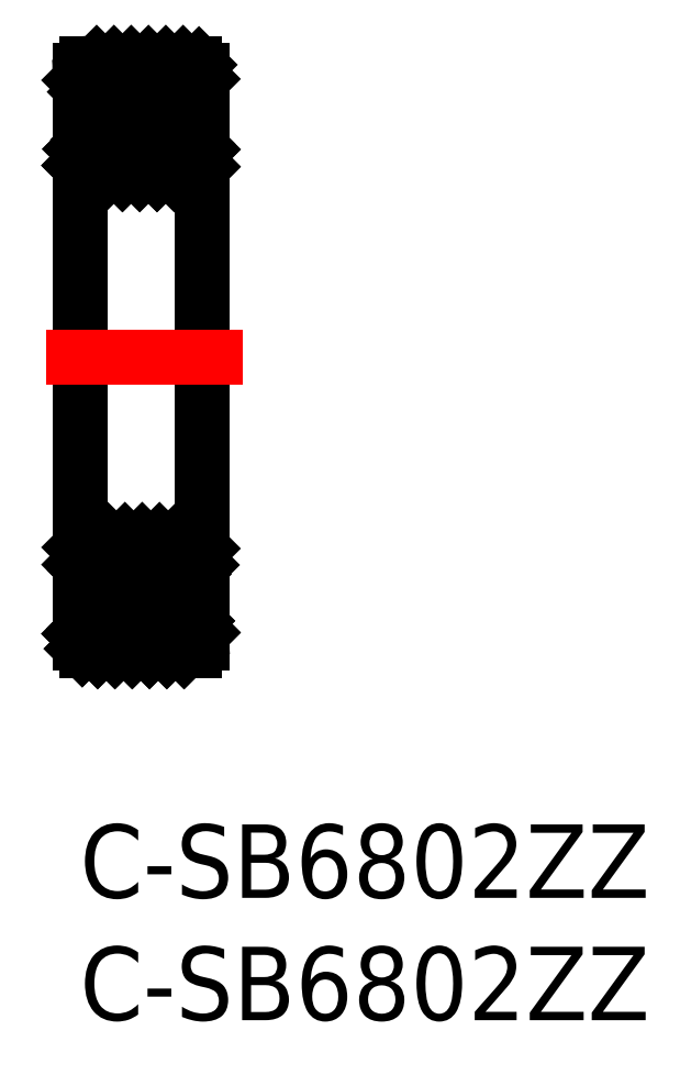
<metadata>
{"format":"dxf","ext":"dxf","renderer":"ezdxf+matplotlib","layout":"modelspace","background":"white","min_lineweight":24,"dpi":150}
</metadata>
<code>
0
SECTION
2
ENTITIES
0
POINT
8
VIS
10
40.02
20
25.37
30
0
210
1
220
0
230
0
0
POINT
8
VIS
10
40.02
20
25.37
30
0
210
1
220
0
230
0
0
POINT
8
VIS
10
40.19
20
25.37
30
0
210
1
220
0
230
0
0
POINT
8
VIS
10
41.32
20
24.12
30
1.719
210
1
220
0
230
0
0
POINT
8
VIS
10
41.32
20
23.35
30
0.6567
210
1
220
0
230
0
0
POINT
8
VIS
10
41.32
20
23.35
30
-0.6567
210
1
220
0
230
0
0
POINT
8
VIS
10
41.32
20
24.12
30
-1.719
210
1
220
0
230
0
0
POINT
8
VIS
10
41.32
20
26.62
30
-1.719
210
1
220
0
230
0
0
POINT
8
VIS
10
41.32
20
27.39
30
-0.6567
210
1
220
0
230
0
0
POINT
8
VIS
10
41.32
20
27.39
30
0.6567
210
1
220
0
230
0
0
POINT
8
VIS
10
41.32
20
26.62
30
1.719
210
1
220
0
230
0
0
POINT
8
VIS
10
40.19
20
25.37
30
0
210
-1
220
0
230
0
0
POINT
8
VIS
10
41.32
20
24.12
30
1.719
210
-1
220
0
230
1e-16
0
POINT
8
VIS
10
41.32
20
23.35
30
0.6567
210
-1
220
0
230
1e-16
0
POINT
8
VIS
10
41.32
20
23.35
30
-0.6567
210
-1
220
0
230
1e-16
0
POINT
8
VIS
10
41.32
20
24.12
30
-1.719
210
-1
220
0
230
1e-16
0
POINT
8
VIS
10
41.32
20
26.62
30
-1.719
210
-1
220
0
230
1e-16
0
POINT
8
VIS
10
41.32
20
27.39
30
-0.6567
210
-1
220
0
230
1e-16
0
POINT
8
VIS
10
41.32
20
27.39
30
0.6567
210
-1
220
0
230
1e-16
0
POINT
8
VIS
10
41.32
20
26.62
30
1.719
210
-1
220
0
230
1e-16
0
POINT
8
VIS
10
48.13
20
25.11
30
0
210
1
220
0
230
0
0
POINT
8
VIS
10
48.13
20
25.11
30
0
210
1
220
0
230
0
0
POINT
8
VIS
10
49.28
20
23.99
30
1.341
210
1
220
0
230
0
0
POINT
8
VIS
10
49.28
20
23.39
30
0.3039
210
1
220
0
230
0
0
POINT
8
VIS
10
49.28
20
23.6
30
-0.875
210
1
220
0
230
0
0
POINT
8
VIS
10
49.28
20
24.52
30
-1.644
210
1
220
0
230
0
0
POINT
8
VIS
10
49.28
20
26.63
30
-0.875
210
1
220
0
230
0
0
POINT
8
VIS
10
49.28
20
26.84
30
0.3039
210
1
220
0
230
0
0
POINT
8
VIS
10
49.28
20
26.24
30
1.341
210
1
220
0
230
0
0
POINT
8
VIS
10
49.28
20
23.99
30
1.341
210
-1
220
0
230
1e-16
0
POINT
8
VIS
10
49.28
20
23.39
30
0.3039
210
-1
220
0
230
1e-16
0
POINT
8
VIS
10
49.28
20
23.6
30
-0.875
210
-1
220
0
230
1e-16
0
POINT
8
VIS
10
49.28
20
24.52
30
-1.644
210
-1
220
0
230
1e-16
0
POINT
8
VIS
10
49.28
20
26.63
30
-0.875
210
-1
220
0
230
1e-16
0
POINT
8
VIS
10
49.28
20
26.84
30
0.3039
210
-1
220
0
230
1e-16
0
POINT
8
VIS
10
49.28
20
26.24
30
1.341
210
-1
220
0
230
1e-16
0
POINT
8
VIS
10
53.72
20
26.12
30
0
210
1
220
0
230
0
0
POINT
8
VIS
10
53.72
20
26.12
30
0
210
1
220
0
230
0
0
POINT
8
VIS
10
55.47
20
24.44
30
1.679
210
1
220
0
230
0
0
POINT
8
VIS
10
55.47
20
23.74
30
2e-16
210
1
220
0
230
0
0
POINT
8
VIS
10
55.47
20
24.44
30
-1.679
210
1
220
0
230
0
0
POINT
8
VIS
10
55.47
20
27.8
30
-1.679
210
1
220
0
230
0
0
POINT
8
VIS
10
55.47
20
28.49
30
-1.1e-15
210
1
220
0
230
0
0
POINT
8
VIS
10
55.47
20
27.8
30
1.679
210
1
220
0
230
0
0
POINT
8
VIS
10
55.47
20
24.44
30
1.679
210
-1
220
0
230
1e-16
0
POINT
8
VIS
10
55.47
20
23.74
30
2e-16
210
-1
220
0
230
1e-16
0
POINT
8
VIS
10
55.47
20
24.44
30
-1.679
210
-1
220
0
230
1e-16
0
POINT
8
VIS
10
55.47
20
27.8
30
-1.679
210
-1
220
0
230
1e-16
0
POINT
8
VIS
10
55.47
20
28.49
30
-1.1e-15
210
-1
220
0
230
1e-16
0
POINT
8
VIS
10
55.47
20
27.8
30
1.679
210
-1
220
0
230
1e-16
0
POINT
8
VIS
10
48.17
20
25.61
30
0
210
1
220
0
230
0
0
POINT
8
VIS
10
48.17
20
25.61
30
0
210
1
220
0
230
0
0
POINT
8
VIS
10
49.67
20
24.19
30
1.414
210
1
220
0
230
0
0
POINT
8
VIS
10
49.67
20
23.61
30
4e-16
210
1
220
0
230
0
0
POINT
8
VIS
10
49.67
20
24.19
30
-1.414
210
1
220
0
230
0
0
POINT
8
VIS
10
49.67
20
27.02
30
-1.414
210
1
220
0
230
0
0
POINT
8
VIS
10
49.67
20
27.61
30
-9e-16
210
1
220
0
230
0
0
POINT
8
VIS
10
49.67
20
27.02
30
1.414
210
1
220
0
230
0
0
POINT
8
VIS
10
49.67
20
24.19
30
1.414
210
-1
220
0
230
1e-16
0
POINT
8
VIS
10
49.67
20
23.61
30
4e-16
210
-1
220
0
230
1e-16
0
POINT
8
VIS
10
49.67
20
24.19
30
-1.414
210
-1
220
0
230
1e-16
0
POINT
8
VIS
10
49.67
20
27.02
30
-1.414
210
-1
220
0
230
1e-16
0
POINT
8
VIS
10
49.67
20
27.61
30
-9e-16
210
-1
220
0
230
1e-16
0
POINT
8
VIS
10
49.67
20
27.02
30
1.414
210
-1
220
0
230
1e-16
0
POINT
8
VIS
10
40.86
20
32.12
30
0
210
1
220
0
230
0
0
POINT
8
VIS
10
40.86
20
32.12
30
0
210
-1
220
1e-16
230
0
0
POINT
8
VIS
10
40.86
20
32.12
30
0
210
1
220
0
230
0
0
POINT
8
VIS
10
43.36
20
25.34
30
2.571
210
1
220
0
230
0
0
POINT
8
VIS
10
43.36
20
24.92
30
-0.8739
210
1
220
0
230
0
0
POINT
8
VIS
10
43.36
20
26.15
30
-4.118
210
1
220
0
230
0
0
POINT
8
VIS
10
43.36
20
28.75
30
-6.42
210
1
220
0
230
0
0
POINT
8
VIS
10
43.36
20
35.49
30
-6.42
210
1
220
0
230
0
0
POINT
8
VIS
10
43.36
20
38.08
30
-4.118
210
1
220
0
230
0
0
POINT
8
VIS
10
43.36
20
39.31
30
-0.8739
210
1
220
0
230
0
0
POINT
8
VIS
10
43.36
20
38.9
30
2.571
210
1
220
0
230
0
0
POINT
8
VIS
10
43.36
20
36.92
30
5.427
210
1
220
0
230
0
0
POINT
8
VIS
10
43.36
20
33.85
30
7.039
210
1
220
0
230
0
0
POINT
8
VIS
10
43.36
20
30.38
30
7.039
210
1
220
0
230
0
0
POINT
8
VIS
10
43.36
20
27.31
30
5.427
210
1
220
0
230
0
0
POINT
8
VIS
10
43.36
20
35.49
30
-6.42
210
-1
220
0
230
0
0
POINT
8
VIS
10
43.36
20
38.08
30
-4.118
210
-1
220
0
230
0
0
POINT
8
VIS
10
43.36
20
39.31
30
-0.8739
210
-1
220
0
230
0
0
POINT
8
VIS
10
43.36
20
38.9
30
2.571
210
-1
220
0
230
0
0
POINT
8
VIS
10
43.36
20
36.92
30
5.427
210
-1
220
0
230
0
0
POINT
8
VIS
10
43.36
20
33.85
30
7.039
210
-1
220
0
230
0
0
POINT
8
VIS
10
43.36
20
30.38
30
7.039
210
-1
220
0
230
0
0
POINT
8
VIS
10
43.36
20
27.31
30
5.427
210
-1
220
0
230
0
0
POINT
8
VIS
10
43.36
20
25.34
30
2.571
210
-1
220
0
230
0
0
POINT
8
VIS
10
43.36
20
24.92
30
-0.8739
210
-1
220
0
230
0
0
POINT
8
VIS
10
43.36
20
26.15
30
-4.118
210
-1
220
0
230
0
0
POINT
8
VIS
10
43.36
20
28.75
30
-6.42
210
-1
220
0
230
0
0
POINT
8
VIS
10
52.9
20
33.12
30
0
210
1
220
0
230
0
0
POINT
8
VIS
10
52.9
20
33.12
30
0
210
-1
220
1e-16
230
0
0
POINT
8
VIS
10
53.13
20
33.12
30
0
210
1
220
0
230
0
0
POINT
8
VIS
10
52.9
20
33.12
30
0
210
1
220
0
230
0
0
POINT
8
VIS
10
53.13
20
33.12
30
0
210
-1
220
0
230
0
0
POINT
8
VIS
10
55.4
20
26.67
30
5.144
210
1
220
0
230
0
0
POINT
8
VIS
10
55.4
20
26.67
30
-5.144
210
1
220
0
230
0
0
POINT
8
VIS
10
55.4
20
29.54
30
-7.433
210
1
220
0
230
0
0
POINT
8
VIS
10
55.4
20
36.7
30
-7.433
210
1
220
0
230
0
0
POINT
8
VIS
10
55.4
20
39.57
30
-5.144
210
1
220
0
230
0
0
POINT
8
VIS
10
55.4
20
41.16
30
-1.836
210
1
220
0
230
0
0
POINT
8
VIS
10
55.4
20
41.16
30
1.836
210
1
220
0
230
0
0
POINT
8
VIS
10
55.4
20
39.57
30
5.144
210
1
220
0
230
0
0
POINT
8
VIS
10
55.4
20
36.7
30
7.433
210
1
220
0
230
0
0
POINT
8
VIS
10
55.4
20
29.54
30
7.433
210
1
220
0
230
0
0
POINT
8
VIS
10
55.4
20
36.7
30
-7.433
210
-1
220
0
230
0
0
POINT
8
VIS
10
55.4
20
39.57
30
-5.144
210
-1
220
0
230
0
0
POINT
8
VIS
10
55.4
20
41.16
30
-1.836
210
-1
220
0
230
0
0
POINT
8
VIS
10
55.4
20
41.16
30
1.836
210
-1
220
0
230
0
0
POINT
8
VIS
10
55.4
20
39.57
30
5.144
210
-1
220
0
230
0
0
POINT
8
VIS
10
55.4
20
36.7
30
7.433
210
-1
220
0
230
0
0
POINT
8
VIS
10
55.4
20
29.54
30
7.433
210
-1
220
0
230
0
0
POINT
8
VIS
10
55.4
20
26.67
30
5.144
210
-1
220
0
230
0
0
POINT
8
VIS
10
55.4
20
26.67
30
-5.144
210
-1
220
0
230
0
0
POINT
8
VIS
10
55.4
20
29.54
30
-7.433
210
-1
220
0
230
0
0
POINT
8
VIS
10
55.4
20
25.08
30
1.836
210
1
220
0
230
0
0
POINT
8
VIS
10
55.4
20
25.08
30
-1.836
210
1
220
0
230
0
0
POINT
8
VIS
10
55.4
20
25.08
30
1.836
210
-1
220
0
230
0
0
POINT
8
VIS
10
55.4
20
25.08
30
-1.836
210
-1
220
0
230
0
0
INSERT
8
0
2
HATCHES
10
1.8e-15
20
19.11
30
0
0
INSERT
8
0
2
HATCHES
10
1.8e-15
20
19.11
30
0
0
INSERT
8
VIS
2
*X4
10
1.8e-15
20
19.11
30
0
0
LINE
8
VIS
10
0.3
20
11.61
30
0
11
4.7
21
11.61
31
0
0
LINE
8
VIS
10
3.237
20
8.506
30
0
11
4.77
21
8.506
31
0
0
LINE
8
VIS
10
4.77
20
10.23
30
0
11
3.207
21
10.23
31
0
0
ARC
8
VIS
10
2.5
20
9.356
30
0
40
1.125
50
310.9
51
51.06
0
LINE
8
VIS
10
4.7
20
7.106
30
0
11
0.3
21
7.106
31
0
0
POINT
8
VIS
10
55.73
20
26.88
30
5.876
210
1
220
0
230
0
0
POINT
8
VIS
10
55.73
20
26.88
30
5.876
210
-1
220
0
230
0
0
ARC
8
VIS
10
0.3
20
11.31
30
0
40
0.3
50
90
51
180
0
POINT
8
VIS
10
55.73
20
25.29
30
2.668
210
1
220
0
230
0
0
POINT
8
VIS
10
55.73
20
24.96
30
-0.8996
210
1
220
0
230
0
0
POINT
8
VIS
10
55.73
20
25.94
30
-4.346
210
1
220
0
230
0
0
POINT
8
VIS
10
55.73
20
25.29
30
2.668
210
-1
220
0
230
0
0
POINT
8
VIS
10
55.73
20
24.96
30
-0.8996
210
-1
220
0
230
0
0
POINT
8
VIS
10
55.73
20
25.94
30
-4.346
210
-1
220
0
230
0
0
LINE
8
VIS
10
0.23
20
8.506
30
0
11
1.763
21
8.506
31
0
0
ARC
8
VIS
10
0.3
20
7.406
30
0
40
0.3
50
180
51
270
0
LINE
8
VIS
10
1.793
20
10.23
30
0
11
0.23
21
10.23
31
0
0
LINE
8
VIS
10
0.23
20
10.23
30
0
11
0.23
21
10.61
31
0
0
LINE
8
VIS
10
0.23
20
10.23
30
0
11
0.23
21
8.506
31
0
0
LINE
8
VIS
10
0.23
20
8.006
30
0
11
1.8e-15
21
8.006
31
0
0
LINE
8
VIS
10
1.8e-15
20
10.61
30
0
11
0.23
21
10.61
31
0
0
LINE
8
VIS
10
0.0575
20
10.61
30
0
11
0.0575
21
8.006
31
0
0
ARC
8
VIS
10
2.5
20
9.356
30
0
40
1.125
50
128.9
51
229.1
0
LINE
8
VIS
10
0.0575
20
8.006
30
0
11
0.23
21
10.61
31
0
0
LINE
8
VIS
10
0.23
20
8.006
30
0
11
0.0575
21
10.61
31
0
0
LINE
8
VIS
10
0.23
20
8.006
30
0
11
0.23
21
8.506
31
0
0
ARC
8
VIS
10
2.5
20
9.356
30
0
40
1.125
50
229.1
51
310.9
0
ARC
8
VIS
10
2.5
20
9.356
30
0
40
1.125
50
51.06
51
128.9
0
ARC
8
VIS
10
4.7
20
11.31
30
0
40
0.3
50
0
51
90
0
ARC
8
VIS
10
4.7
20
7.406
30
0
40
0.3
50
270
51
0
0
LINE
8
VIS
10
4.77
20
8.506
30
0
11
4.77
21
8.006
31
0
0
LINE
8
VIS
10
4.77
20
8.006
30
0
11
5
21
8.006
31
0
0
LINE
8
VIS
10
4.77
20
10.61
30
0
11
4.77
21
10.23
31
0
0
LINE
8
VIS
10
4.77
20
10.61
30
0
11
5
21
10.61
31
0
0
LINE
8
VIS
10
4.77
20
8.506
30
0
11
4.77
21
10.23
31
0
0
LINE
8
VIS
10
4.942
20
8.006
30
0
11
4.942
21
10.61
31
0
0
LINE
8
VIS
10
4.77
20
8.006
30
0
11
4.942
21
10.61
31
0
0
LINE
8
VIS
10
4.942
20
8.006
30
0
11
4.77
21
10.61
31
0
0
POINT
8
VIS
10
55.73
20
31.14
30
-9.092
210
1
220
0
230
0
0
POINT
8
VIS
10
55.73
20
38.19
30
-9.092
210
1
220
0
230
0
0
POINT
8
VIS
10
55.73
20
38.19
30
-9.092
210
-1
220
0
230
0
0
POINT
8
VIS
10
55.73
20
31.14
30
-9.092
210
-1
220
0
230
0
0
INSERT
8
VIS
2
*X3
10
1.8e-15
20
19.11
30
0
0
LINE
8
VIS
10
4.7
20
31.11
30
0
11
0.3
21
31.11
31
0
0
LINE
8
VIS
10
3.237
20
29.71
30
0
11
4.77
21
29.71
31
0
0
LINE
8
VIS
10
4.77
20
27.98
30
0
11
3.207
21
27.98
31
0
0
ARC
8
VIS
10
2.5
20
28.86
30
0
40
1.125
50
308.9
51
49.07
0
LINE
8
VIS
10
0.3
20
26.61
30
0
11
4.7
21
26.61
31
0
0
POINT
8
VIS
10
55.73
20
32.87
30
9.584
210
1
220
0
230
0
0
POINT
8
VIS
10
55.73
20
29.53
30
8.29
210
1
220
0
230
0
0
POINT
8
VIS
10
55.73
20
28.1
30
-7.205
210
1
220
0
230
0
0
POINT
8
VIS
10
55.73
20
41.23
30
-7.205
210
1
220
0
230
0
0
POINT
8
VIS
10
55.73
20
43.39
30
-4.346
210
1
220
0
230
0
0
POINT
8
VIS
10
55.73
20
44.37
30
-0.8996
210
1
220
0
230
0
0
POINT
8
VIS
10
55.73
20
44.04
30
2.668
210
1
220
0
230
0
0
POINT
8
VIS
10
55.73
20
42.45
30
5.876
210
1
220
0
230
0
0
POINT
8
VIS
10
55.73
20
39.8
30
8.29
210
1
220
0
230
0
0
POINT
8
VIS
10
55.73
20
36.46
30
9.584
210
1
220
0
230
0
0
POINT
8
VIS
10
55.73
20
41.23
30
-7.205
210
-1
220
0
230
0
0
POINT
8
VIS
10
55.73
20
43.39
30
-4.346
210
-1
220
0
230
0
0
POINT
8
VIS
10
55.73
20
44.37
30
-0.8996
210
-1
220
0
230
0
0
POINT
8
VIS
10
55.73
20
44.04
30
2.668
210
-1
220
0
230
0
0
POINT
8
VIS
10
55.73
20
42.45
30
5.876
210
-1
220
0
230
0
0
POINT
8
VIS
10
55.73
20
39.8
30
8.29
210
-1
220
0
230
0
0
POINT
8
VIS
10
55.73
20
36.46
30
9.584
210
-1
220
0
230
0
0
POINT
8
VIS
10
55.73
20
32.87
30
9.584
210
-1
220
0
230
0
0
POINT
8
VIS
10
55.73
20
29.53
30
8.29
210
-1
220
0
230
0
0
POINT
8
VIS
10
55.73
20
28.1
30
-7.205
210
-1
220
0
230
0
0
LINE
8
VIS
10
1.8e-15
20
30.81
30
0
11
1.8e-15
21
7.406
31
0
0
LINE
8
VIS
10
0.23
20
29.71
30
0
11
1.763
21
29.71
31
0
0
ARC
8
VIS
10
0.3
20
26.91
30
0
40
0.3
50
180
51
270
0
LINE
8
VIS
10
1.793
20
27.98
30
0
11
0.23
21
27.98
31
0
0
LINE
8
VIS
10
0.23
20
27.98
30
0
11
0.23
21
27.61
31
0
0
LINE
8
VIS
10
0.23
20
27.98
30
0
11
0.23
21
29.71
31
0
0
LINE
8
VIS
10
0.23
20
30.21
30
0
11
1.8e-15
21
30.21
31
0
0
LINE
8
VIS
10
1.8e-15
20
27.61
30
0
11
0.23
21
27.61
31
0
0
LINE
8
VIS
10
0.0575
20
27.61
30
0
11
0.0575
21
30.21
31
0
0
ARC
8
VIS
10
2.5
20
28.86
30
0
40
1.125
50
130.9
51
231.1
0
LINE
8
VIS
10
0.0575
20
30.21
30
0
11
0.23
21
27.61
31
0
0
LINE
8
VIS
10
0.23
20
30.21
30
0
11
0.0575
21
27.61
31
0
0
LINE
8
VIS
10
0.23
20
30.21
30
0
11
0.23
21
29.71
31
0
0
POINT
8
VIS
10
53.23
20
34.66
30
0
210
1
220
0
230
0
0
POINT
8
VIS
10
53.23
20
34.66
30
0
210
-1
220
1e-16
230
0
0
POINT
8
VIS
10
53.23
20
34.66
30
0
210
1
220
0
230
0
0
ARC
8
VIS
10
2.5
20
28.86
30
0
40
1.125
50
49.07
51
130.9
0
ARC
8
VIS
10
2.5
20
28.86
30
0
40
1.125
50
231.1
51
308.9
0
ARC
8
VIS
10
0.3
20
30.81
30
0
40
0.3
50
90
51
180
0
LINE
8
VIS
10
5
20
7.406
30
0
11
5
21
30.81
31
0
0
LINE
8
VIS
10
4.77
20
29.71
30
0
11
4.77
21
30.21
31
0
0
LINE
8
VIS
10
4.77
20
30.21
30
0
11
5
21
30.21
31
0
0
ARC
8
VIS
10
4.7
20
26.91
30
0
40
0.3
50
270
51
8.538e-07
0
LINE
8
VIS
10
4.77
20
27.61
30
0
11
4.77
21
27.98
31
0
0
LINE
8
VIS
10
4.77
20
27.61
30
0
11
5
21
27.61
31
0
0
LINE
8
VIS
10
4.77
20
29.71
30
0
11
4.77
21
27.98
31
0
0
LINE
8
VIS
10
4.942
20
30.21
30
0
11
4.942
21
27.61
31
0
0
LINE
8
VIS
10
4.77
20
30.21
30
0
11
4.942
21
27.61
31
0
0
LINE
8
VIS
10
4.942
20
30.21
30
0
11
4.77
21
27.61
31
0
0
ARC
8
VIS
10
4.7
20
30.81
30
0
40
0.3
50
0
51
90
0
LINE
8
CENTER
10
-1.366
20
19.11
30
0
11
6.653
21
19.11
31
0
0
TEXT
8
0
10
-9e-16
20
-8
30
0
40
3
1
C-SB6802ZZ
0
TEXT
8
0
10
0
20
-3
30
0
40
3
1
C-SB6802ZZ
0
ENDSEC
0
EOF

</code>
